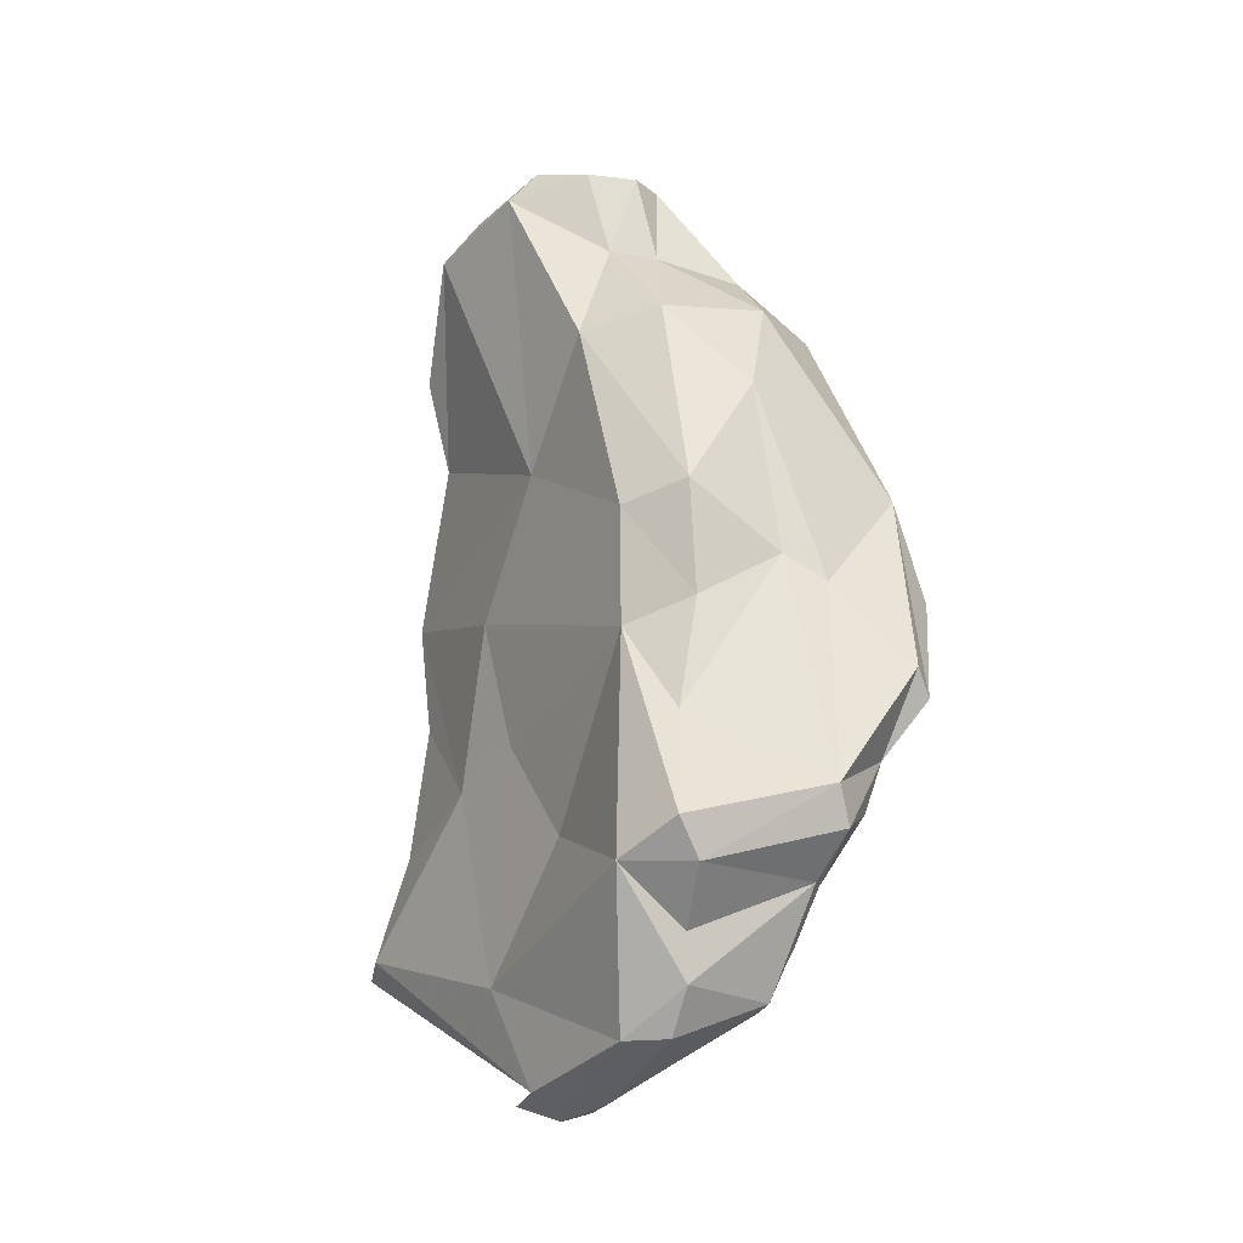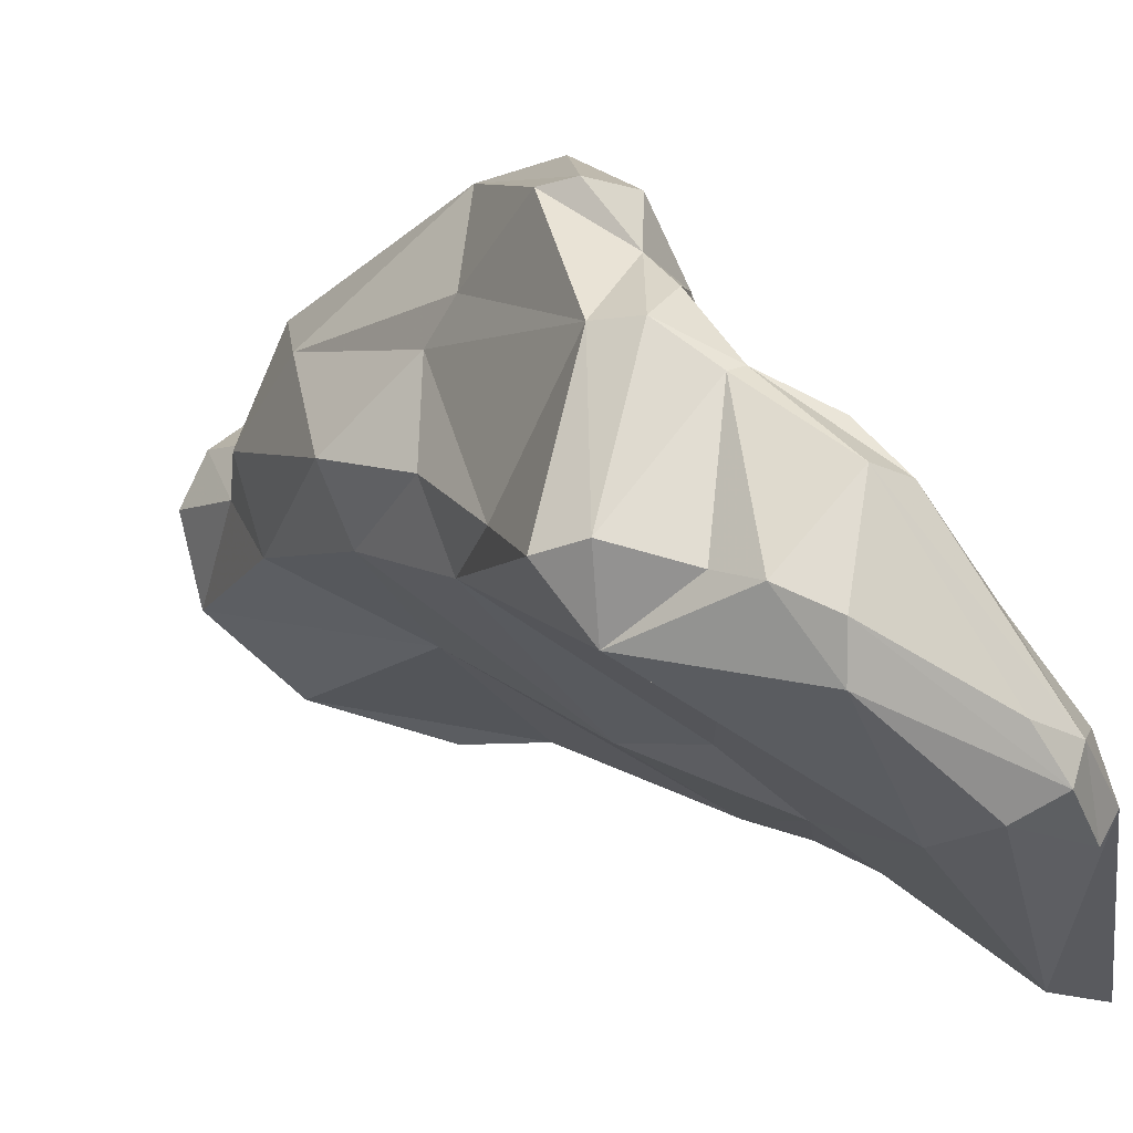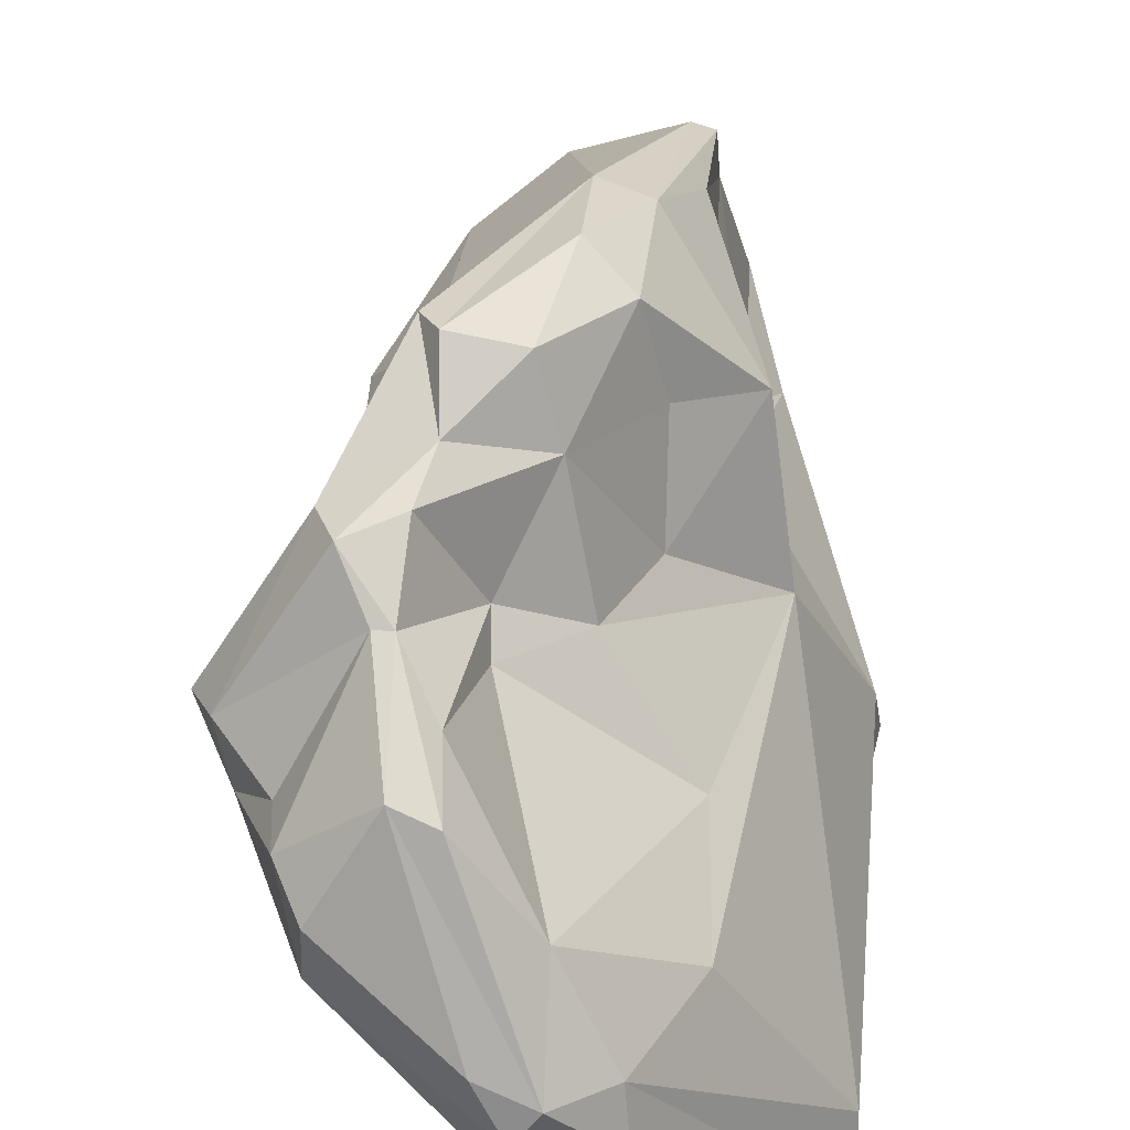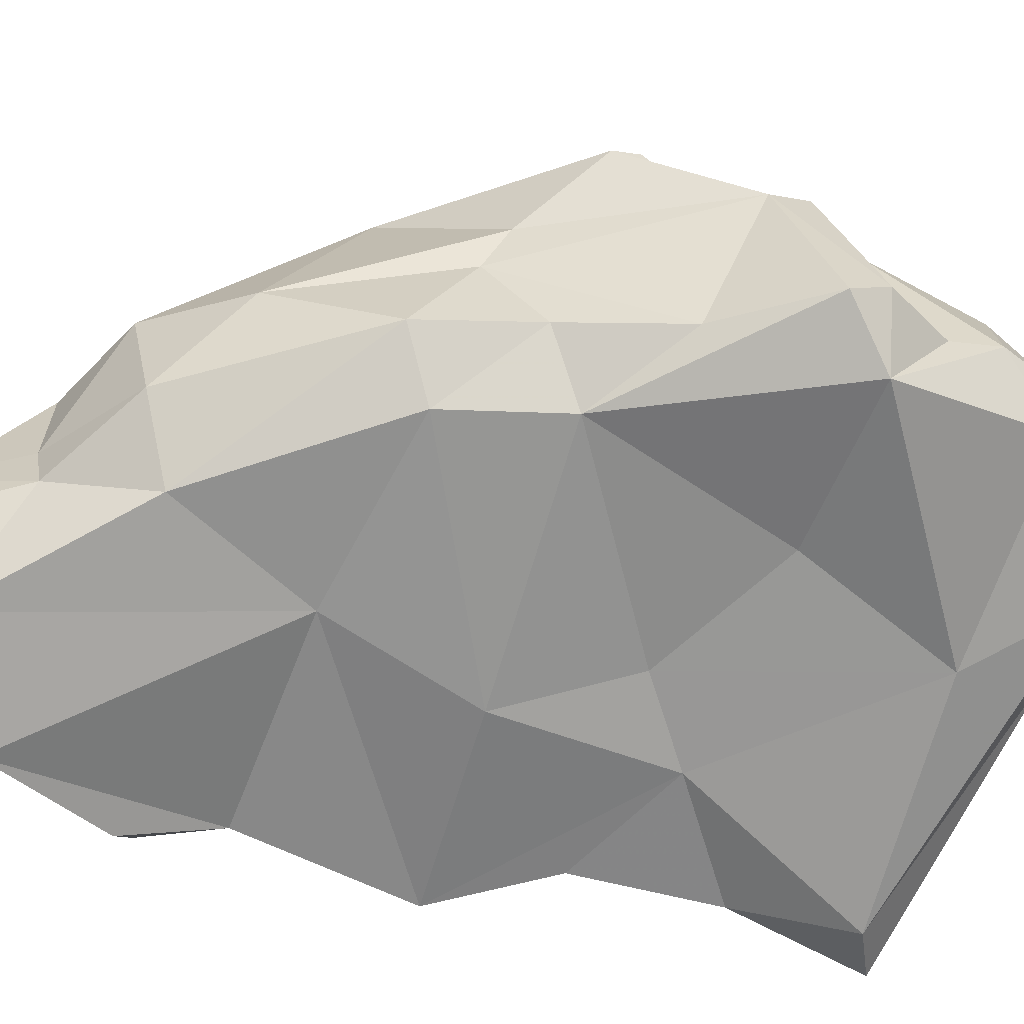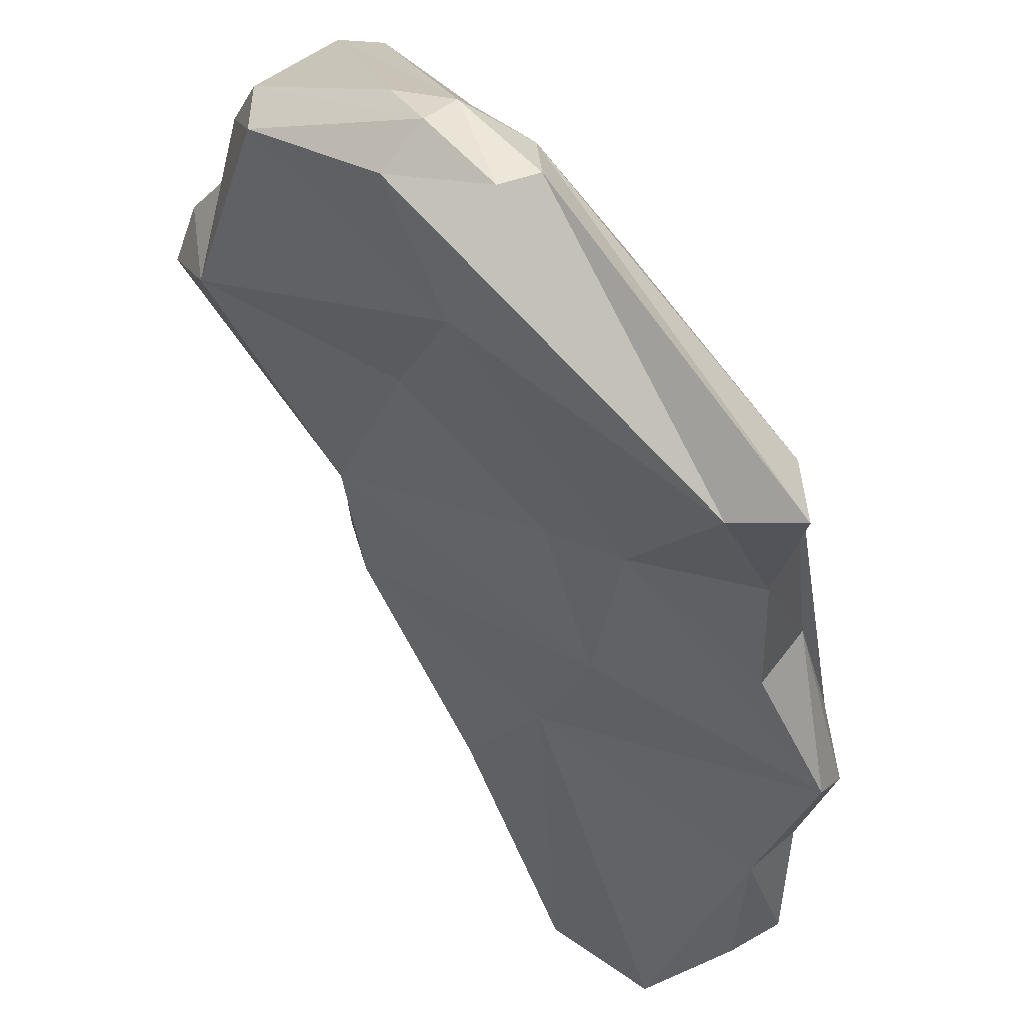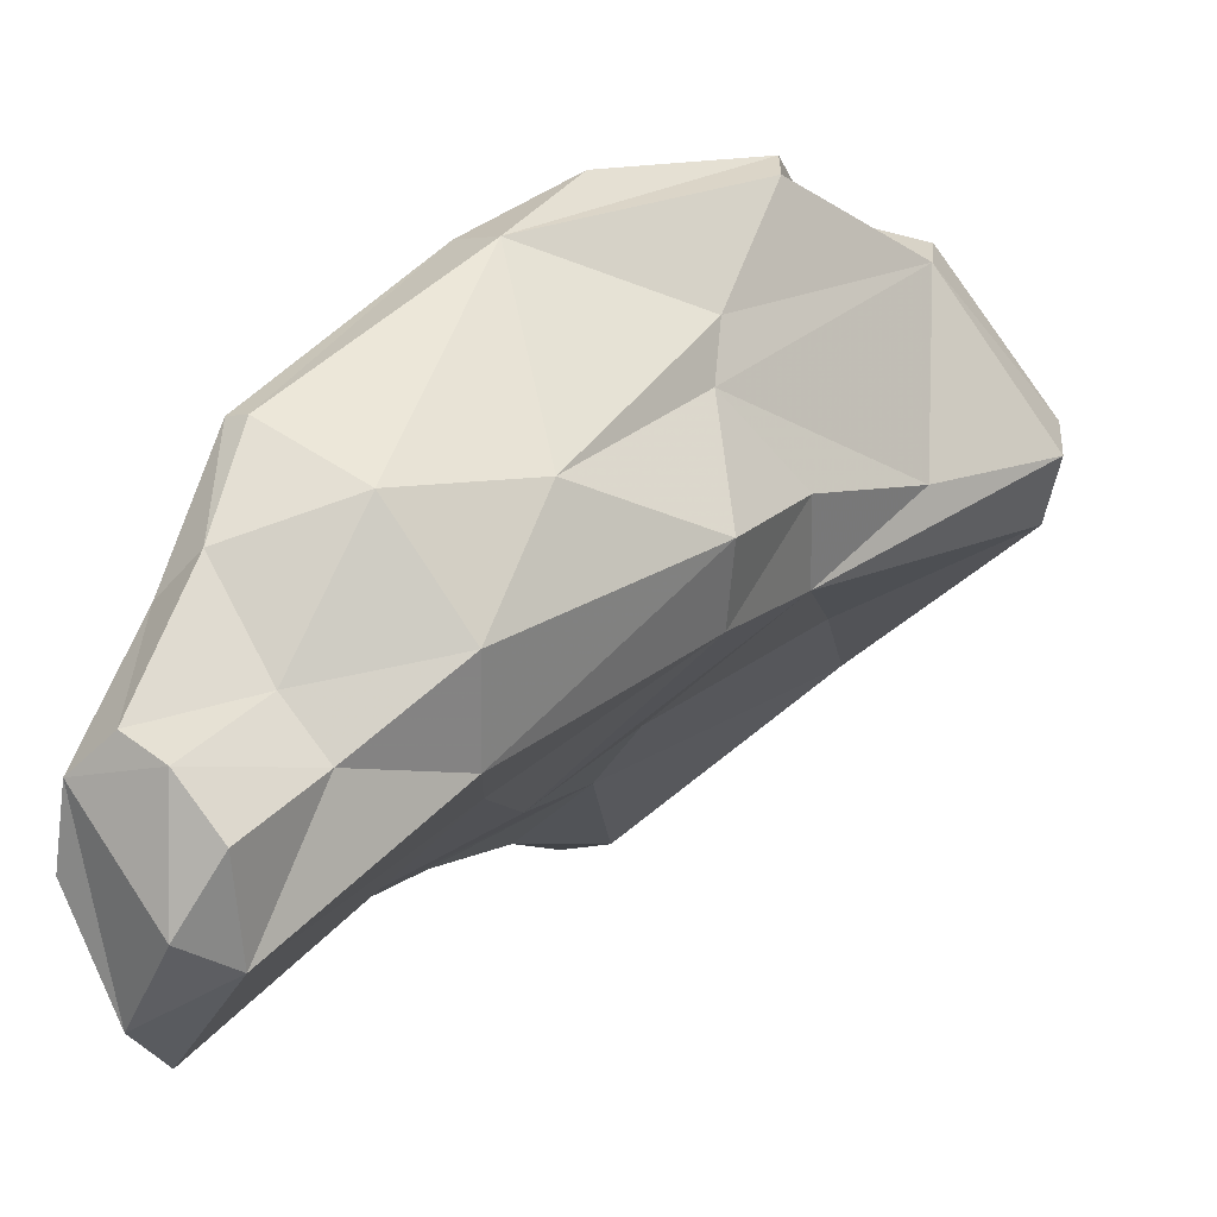
<metadata>
{"format":"obj","ext":"obj","renderer":"f3d","projection":"perspective","resolution":1024,"background":"white","views":[{"elev":-9.2,"azim":98.8,"up":"+Z"},{"elev":14.2,"azim":134.5,"up":"+Y"},{"elev":43.8,"azim":179.7,"up":"+Y"},{"elev":-26.3,"azim":78.5,"up":"+Y"},{"elev":-39.3,"azim":-177.5,"up":"+Y"},{"elev":13.9,"azim":25.5,"up":"+Y"}]}
</metadata>
<code>
v 170.5 270.6 97.29
v 171.3 269.2 96.13
v 172 272.1 103.1
v 172 272.3 90.1
v 172.5 270.9 108.2
v 170.9 273.4 96.31
v 173.5 269.3 83.62
v 172.6 270.8 78.49
v 174.5 270.2 109.1
v 173.7 271.2 104.4
v 174.8 276.4 113.1
v 175.7 272.2 112.3
v 175.2 267.9 78.24
v 173.6 270.3 90.44
v 172.5 267 77.28
v 174.6 281.7 93.42
v 173.9 277.2 109.7
v 176.1 278.4 117.6
v 178.4 273.1 86.61
v 175.5 288 97.07
v 176.3 282.2 99.85
v 177.5 291.1 100.3
v 176.7 281.6 118
v 175.7 280.1 105.7
v 175.1 279.1 115.7
v 177.8 273.6 116.9
v 179.5 286.3 90.66
v 178 271.8 114.7
v 182.1 277.3 102.2
v 177.1 290.7 109.3
v 178.4 287.5 112.8
v 176.7 285.7 112.9
v 177.4 285.8 100
v 177.7 292 103.9
v 178.1 290.9 109.5
v 175.6 289.4 95.71
v 184.3 276 76.78
v 178.5 283.2 117.8
v 180.3 282.4 118
v 180.5 277.3 118.5
v 179.9 274.6 95.06
v 178.1 279.9 77.59
v 186.3 278.3 71.98
v 181.8 287 86.5
v 179.3 291 93.2
v 179.6 295 99.39
v 180.9 277.7 71.56
v 181.9 276.1 116.7
v 178.1 281.8 83.54
v 181.4 276.2 88.68
v 180.4 295.3 93.63
v 181.2 283.6 113.4
v 182.1 280.2 117.8
v 182.4 276.8 71.21
v 182.3 296.9 95.09
v 181.1 280.3 72.61
v 186.6 279.6 83.85
v 181.9 295.3 100.3
v 183 281.5 113.4
v 182.9 292.8 88.57
v 189.2 282.9 99.07
v 182.6 289.1 110
v 185.4 280.3 108.6
v 189.7 283.1 93.26
v 185.9 284.5 109.6
v 183.7 280.8 70.99
v 187.4 292.5 95.5
v 183.4 284.5 74.73
v 185.4 288.1 83.53
v 183.9 296.3 89.9
v 187.7 290.4 96.84
v 185.4 289.2 85.3
v 186.7 288.9 75.6
v 186.3 289 105.5
v 186.8 290.5 78.31
v 184.8 279.5 70.61
v 188.5 289.7 76.04
v 187 297 89.92
v 188.3 291.9 81.29
v 187.8 294 84.59
v 186.9 294.8 87.07
v 191.3 283.3 74.41
v 186 281.9 71.46
v 187.7 296.6 91.39
v 191 293.1 85.78
v 190 286.3 100.2
v 190.2 286.7 94.56
v 189.1 291.9 81.44
v 190.3 293.5 83.77
v 194 283.5 82.23
v 191.2 285.6 74.5
v 192.2 286.1 89.04
v 192.3 286.4 76.86
v 192.3 286.4 79.19
v 195.3 286.5 84.11
v 194.5 287.3 82.11
g foo
f 53 39 40
f 53 40 48
f 23 39 38
f 40 39 23
f 26 40 23
f 26 23 18
f 26 48 40
f 18 23 25
f 28 48 26
f 26 18 25
f 25 12 26
f 28 26 12
f 53 59 39
f 59 52 39
f 31 38 52
f 38 39 52
f 48 59 53
f 23 38 32
f 38 31 32
f 25 23 32
f 24 25 32
f 17 25 24
f 25 17 11
f 11 12 25
f 12 9 28
f 5 11 17
f 12 11 5
f 9 12 5
f 62 35 31
f 65 62 52
f 59 65 52
f 52 62 31
f 63 65 59
f 35 30 31
f 48 63 59
f 32 31 30
f 28 29 48
f 9 10 28
f 10 29 28
f 3 5 17
f 3 10 5
f 10 9 5
f 65 74 62
f 86 74 65
f 35 62 58
f 58 62 74
f 65 63 86
f 30 35 46
f 48 29 63
f 34 30 46
f 34 32 30
f 33 32 34
f 33 24 32
f 21 24 33
f 21 17 24
f 2 29 10
f 21 6 17
f 17 6 3
f 3 2 10
f 1 3 6
f 2 3 1
f 86 71 74
f 74 67 58
f 71 67 74
f 61 86 63
f 35 58 46
f 61 63 29
f 36 34 46
f 22 34 36
f 34 22 33
f 61 29 41
f 33 22 20
f 36 20 22
f 21 33 20
f 41 29 2
f 36 16 20
f 20 16 21
f 19 41 2
f 16 6 21
f 14 19 2
f 1 6 4
f 1 4 2
f 4 14 2
f 87 71 86
f 86 61 87
f 58 55 46
f 64 87 61
f 55 51 46
f 46 51 36
f 36 51 45
f 41 64 61
f 50 64 41
f 27 36 45
f 27 16 36
f 27 44 16
f 41 19 50
f 49 16 44
f 8 6 16
f 19 14 7
f 8 4 6
f 4 8 7
f 7 14 4
f 84 78 58
f 84 58 67
f 71 85 67
f 85 84 67
f 85 71 92
f 92 71 87
f 78 55 58
f 64 92 87
f 55 78 70
f 51 55 70
f 60 51 70
f 60 45 51
f 60 27 45
f 50 57 64
f 60 44 27
f 37 50 19
f 57 50 37
f 13 37 19
f 16 42 8
f 16 49 42
f 13 19 7
f 8 15 7
f 15 13 7
f 81 78 84
f 85 81 84
f 95 85 92
f 64 95 92
f 70 78 81
f 90 95 64
f 80 60 81
f 60 70 81
f 90 64 57
f 79 72 80
f 72 60 80
f 72 44 60
f 90 57 37
f 44 72 69
f 49 44 69
f 69 68 49
f 49 68 42
f 43 37 13
f 43 13 47
f 56 8 42
f 56 15 8
f 56 47 15
f 15 47 13
f 96 85 95
f 81 85 89
f 89 85 96
f 80 81 89
f 88 89 96
f 90 96 95
f 94 88 96
f 94 96 90
f 88 79 89
f 79 80 89
f 93 88 94
f 82 93 90
f 93 94 90
f 75 72 79
f 75 69 72
f 69 75 68
f 82 90 37
f 43 82 37
f 56 42 68
f 54 43 47
f 79 88 77
f 77 88 93
f 91 77 93
f 73 75 79
f 73 79 77
f 93 82 91
f 83 77 91
f 68 75 73
f 66 73 77
f 66 68 73
f 83 66 77
f 76 83 91
f 76 91 82
f 43 76 82
f 76 66 83
f 56 68 66
f 43 54 76
f 66 47 56
f 54 47 66
f 76 54 66
g

</code>
